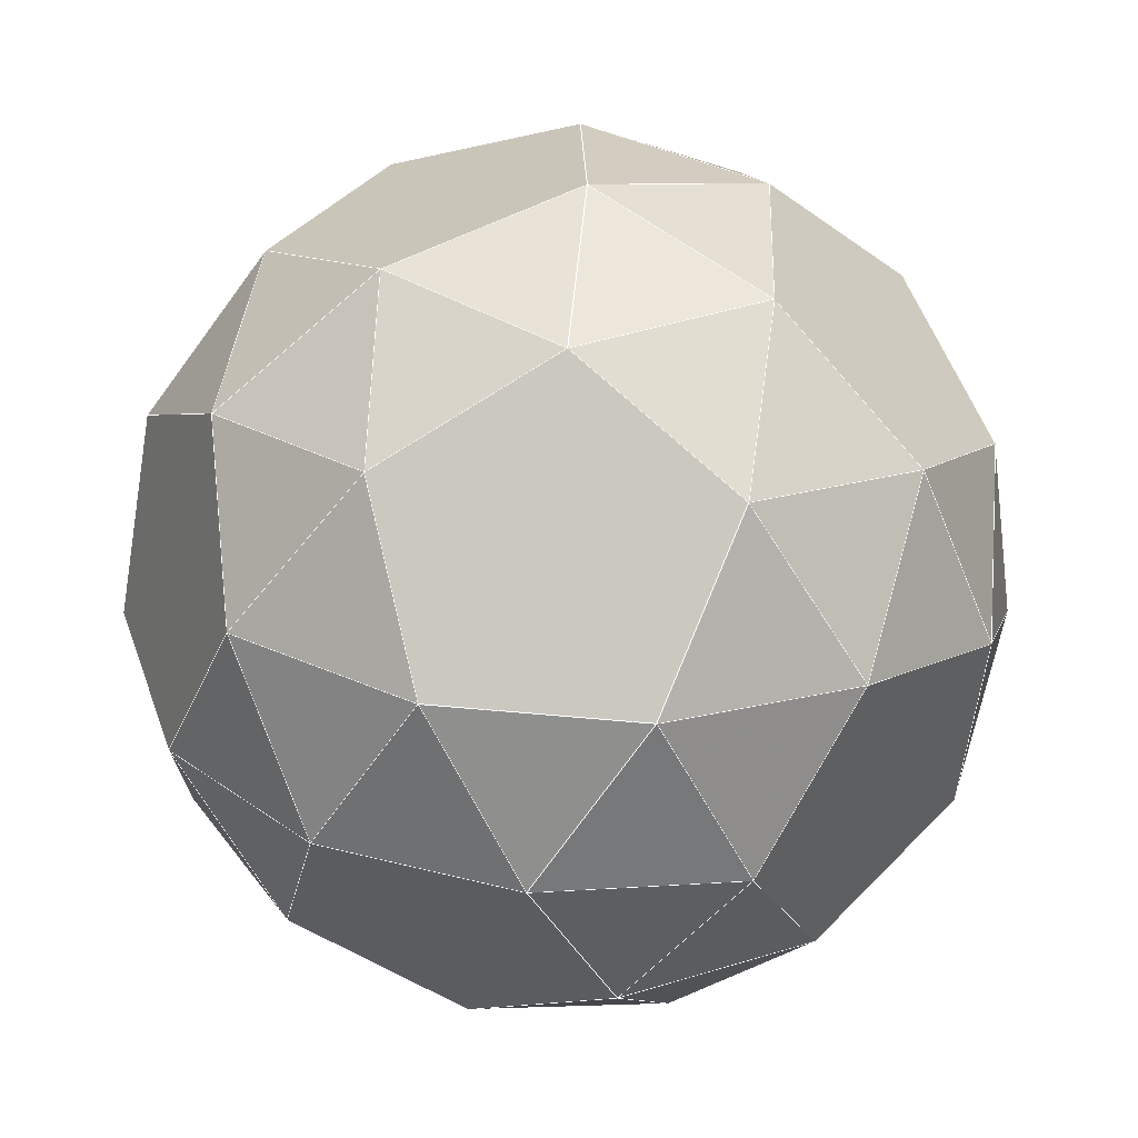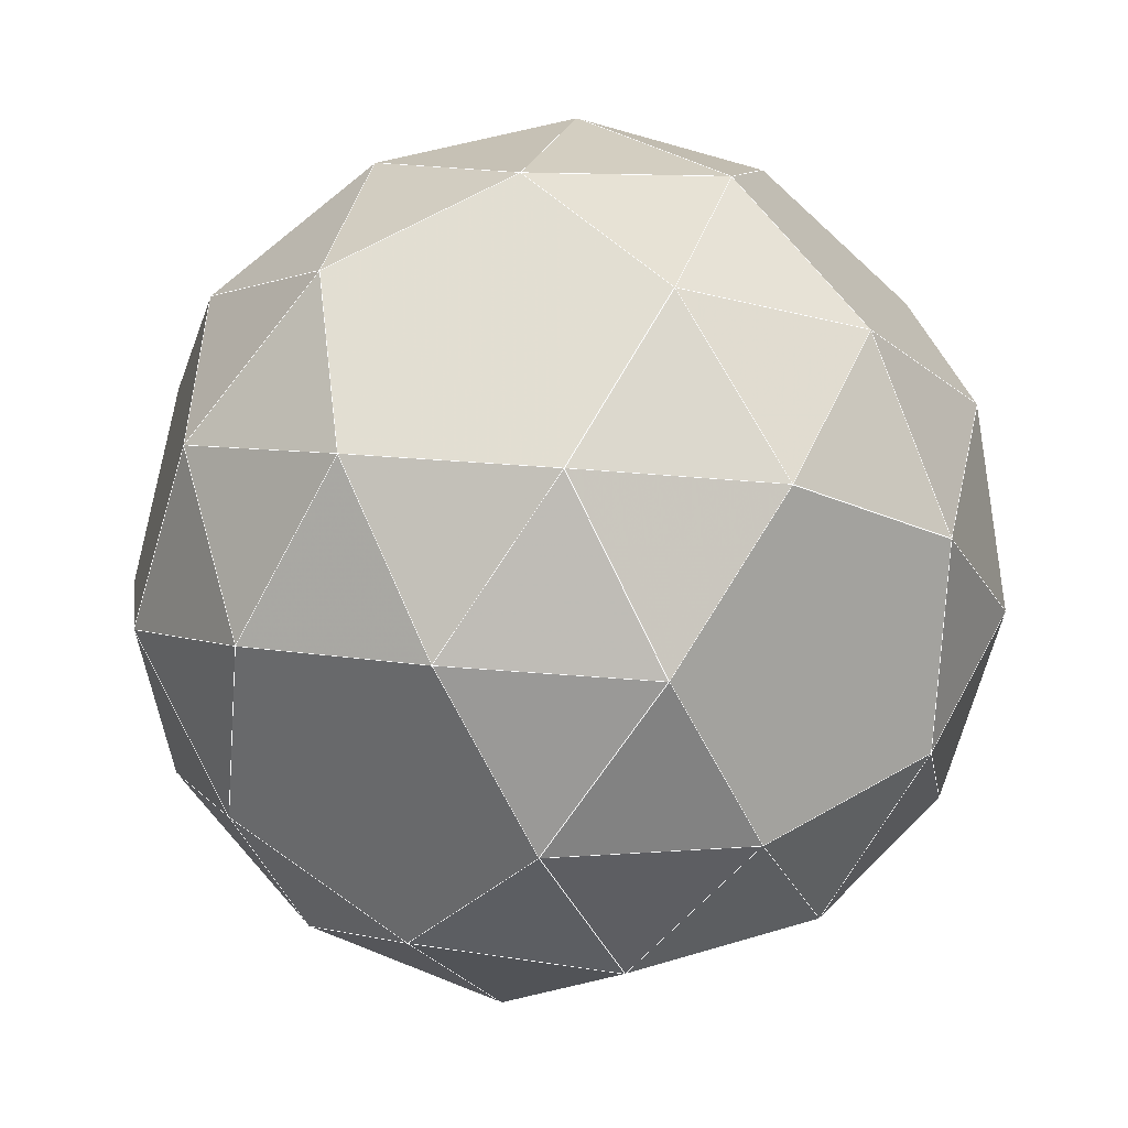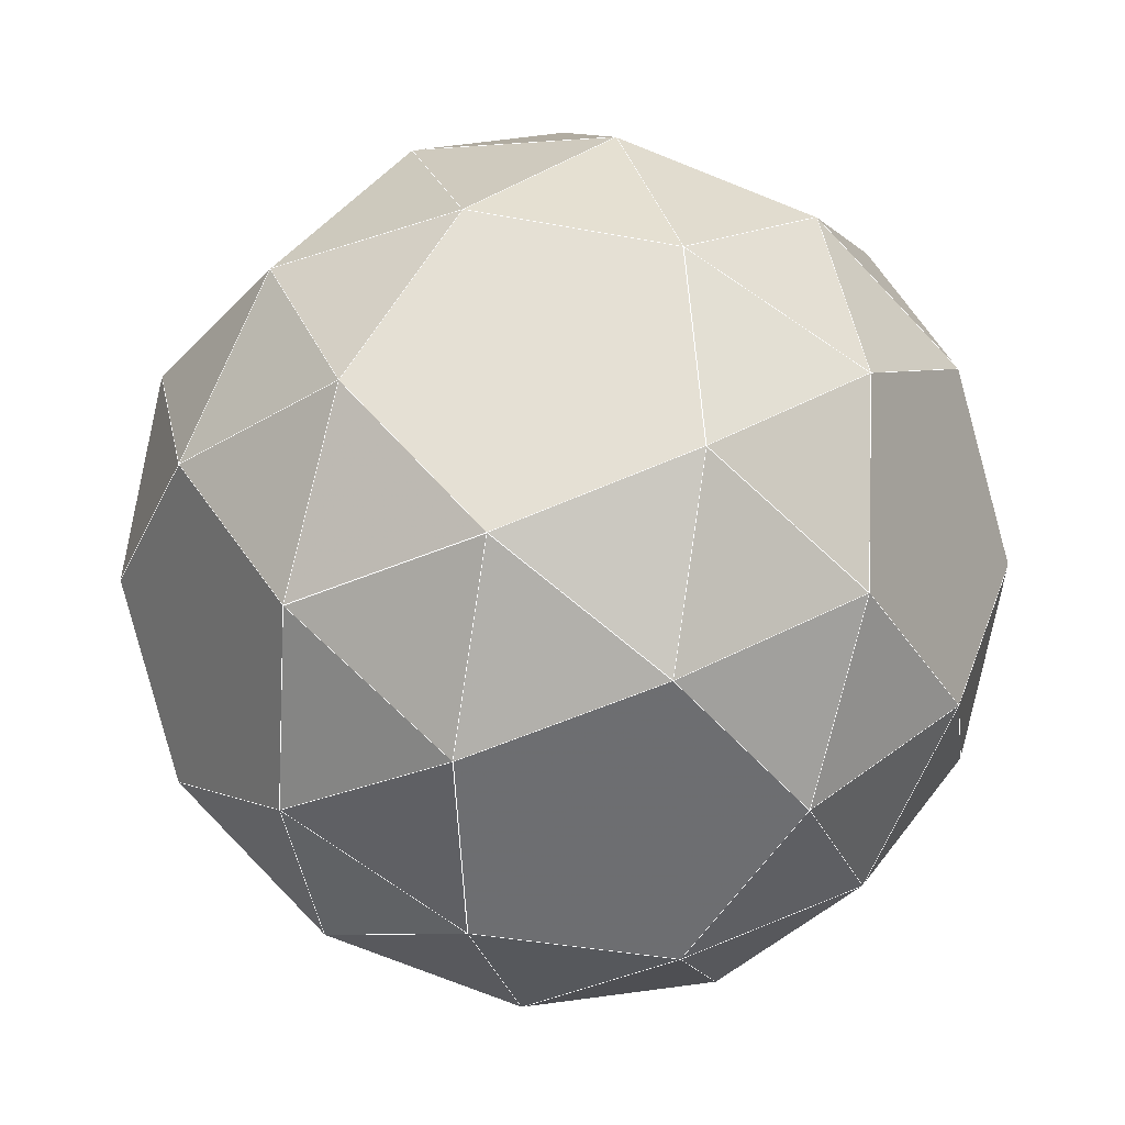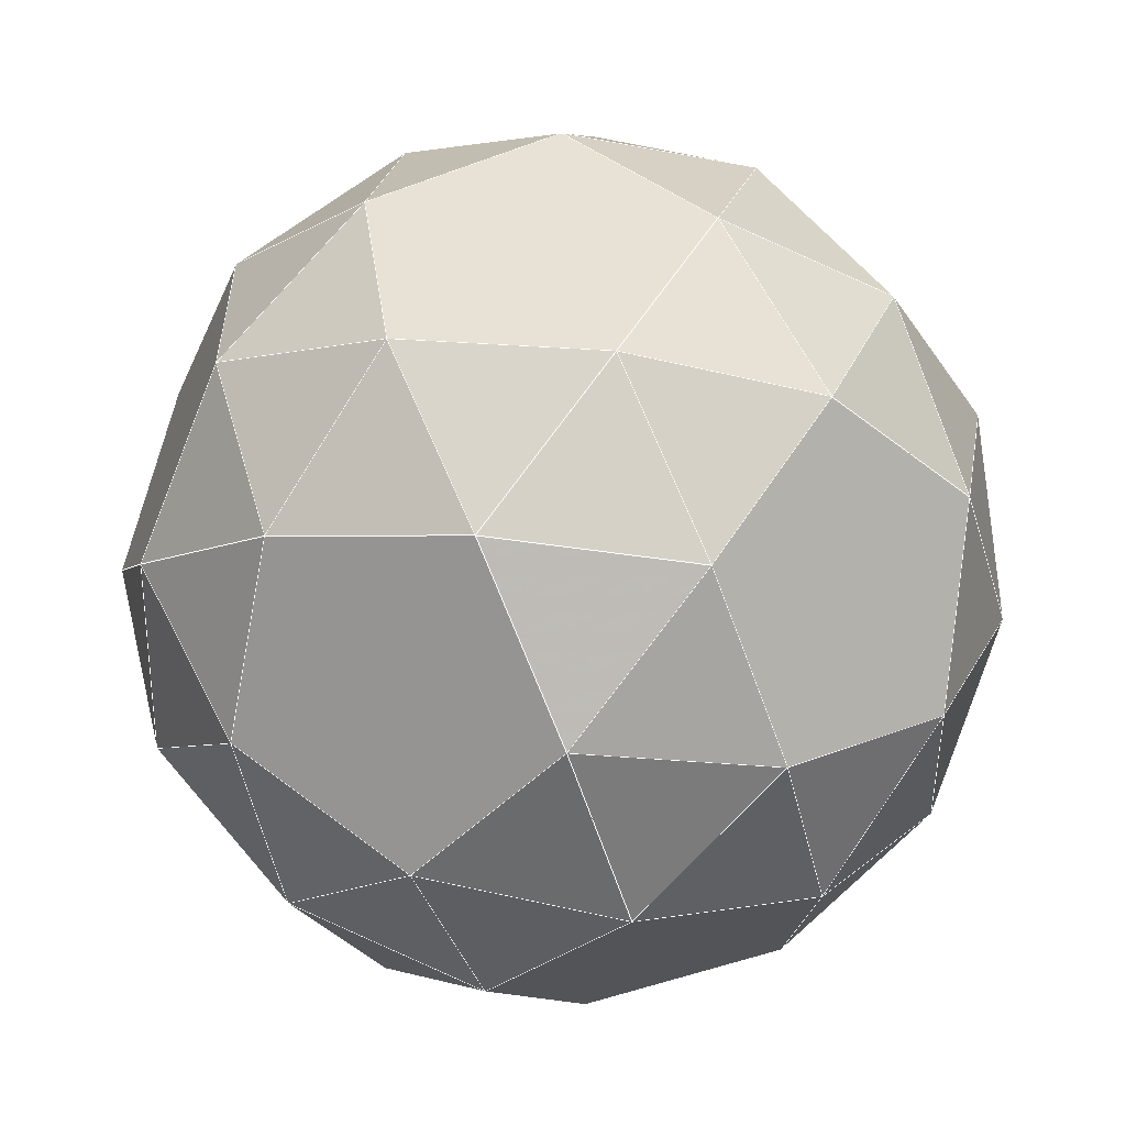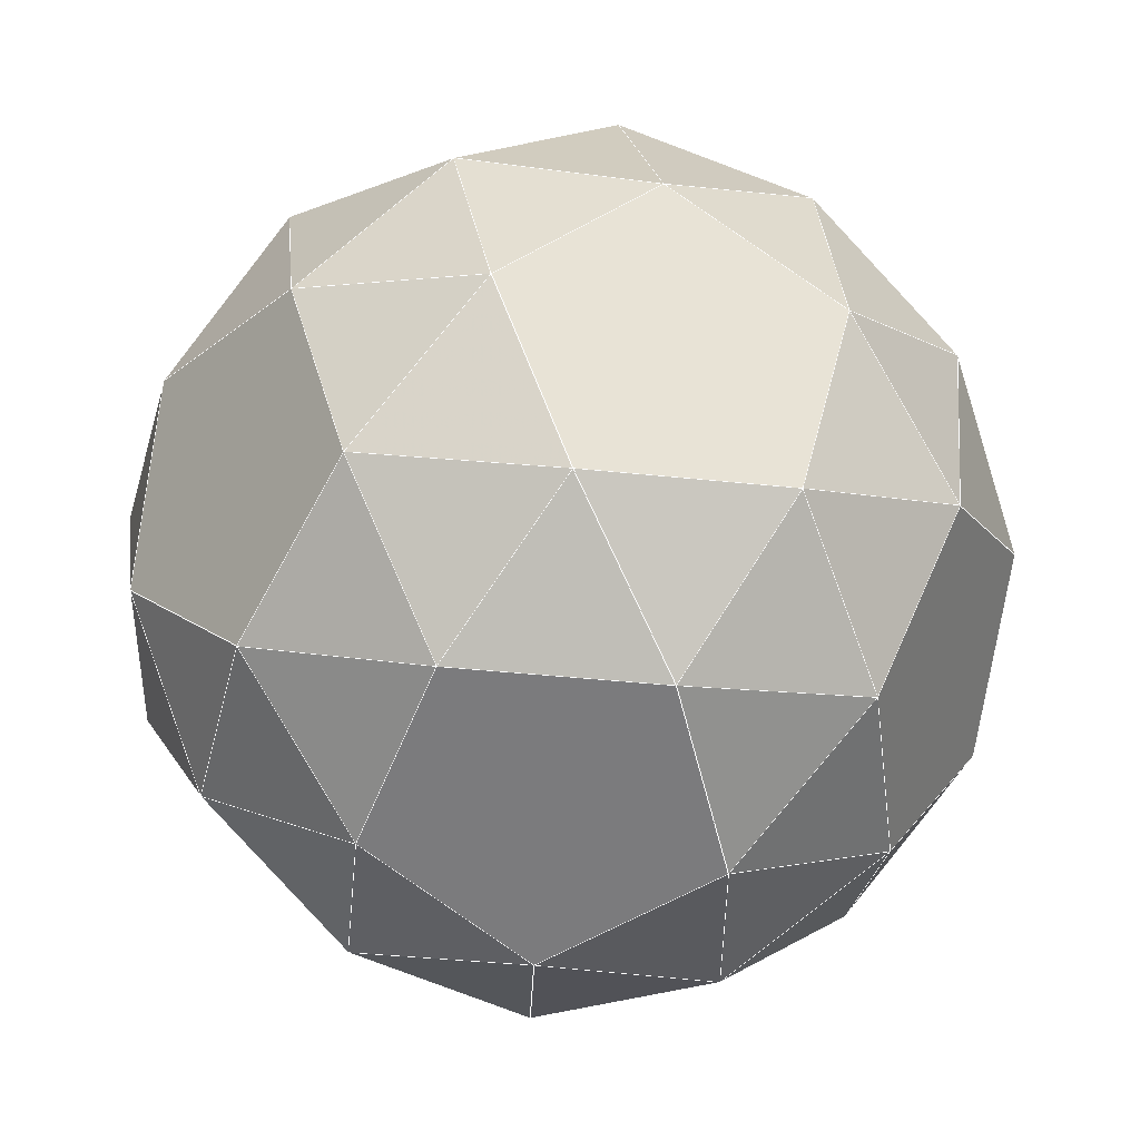
<metadata>
{"format":"obj","ext":"obj","renderer":"f3d","projection":"perspective","resolution":1024,"background":"white","views":[{"elev":64.1,"azim":151.4,"up":"+Y"},{"elev":79.5,"azim":-60.7,"up":"+Y"},{"elev":-4.2,"azim":75.6,"up":"+Y"},{"elev":20.9,"azim":156.8,"up":"+Y"},{"elev":-13.3,"azim":98.8,"up":"+Z"}]}
</metadata>
<code>
o PolyhedronMesh
v 0 1 0
v 0.4512 0.8924 0
v 0.2128 0.8924 0.3979
v 0 1 0
v 0.2128 0.8924 0.3979
v -0.2505 0.8924 0.3753
v 0 1 0
v -0.2505 0.8924 0.3753
v -0.4491 0.8924 -0.04395
v 0 1 0
v -0.4491 0.8924 -0.04395
v -0.173 0.8924 -0.4167
v 0.4512 0.8924 0
v 0.5571 0.7183 -0.4167
v 0.8034 0.5938 -0.04395
v 0.4512 0.8924 0
v 0.8034 0.5938 -0.04395
v 0.6262 0.6834 0.3753
v 0.4512 0.8924 0
v 0.6262 0.6834 0.3753
v 0.2128 0.8924 0.3979
v 0.2128 0.8924 0.3979
v 0.6262 0.6834 0.3753
v 0.3401 0.5938 0.7292
v -0.2505 0.8924 0.3753
v -0.4095 0.5938 0.6926
v -0.6598 0.6834 0.3125
v -0.2505 0.8924 0.3753
v -0.6598 0.6834 0.3125
v -0.4491 0.8924 -0.04395
v -0.4491 0.8924 -0.04395
v -0.5867 0.6834 -0.4345
v -0.173 0.8924 -0.4167
v -0.173 0.8924 -0.4167
v -0.5867 0.6834 -0.4345
v -0.2675 0.5938 -0.7589
v -0.173 0.8924 -0.4167
v -0.2675 0.5938 -0.7589
v 0.1713 0.7183 -0.6743
v 0.5571 0.7183 -0.4167
v 0.1713 0.7183 -0.6743
v 0.5066 0.4092 -0.7589
v 0.5571 0.7183 -0.4167
v 0.5066 0.4092 -0.7589
v 0.8319 0.3451 -0.4345
v 0.5571 0.7183 -0.4167
v 0.8319 0.3451 -0.4345
v 0.8034 0.5938 -0.04395
v 0.8034 0.5938 -0.04395
v 0.8319 0.3451 -0.4345
v 0.9853 0.1672 -0.03452
v 0.6262 0.6834 0.3753
v 0.6986 0.3121 0.6438
v 0.3401 0.5938 0.7292
v 0.3401 0.5938 0.7292
v 0.6986 0.3121 0.6438
v 0.3535 0.1711 0.9197
v 0.3401 0.5938 0.7292
v 0.3535 0.1711 0.9197
v -0.04449 0.4092 0.9113
v -0.4095 0.5938 0.6926
v -0.04449 0.4092 0.9113
v -0.4414 0.1711 0.8809
v -0.4095 0.5938 0.6926
v -0.4414 0.1711 0.8809
v -0.758 0.3121 0.5727
v -0.4095 0.5938 0.6926
v -0.758 0.3121 0.5727
v -0.6598 0.6834 0.3125
v -0.6598 0.6834 0.3125
v -0.758 0.3121 0.5727
v -0.9277 0.3451 0.1422
v -0.5867 0.6834 -0.4345
v -0.8825 0.3451 -0.3194
v -0.6326 0.3121 -0.7088
v -0.5867 0.6834 -0.4345
v -0.6326 0.3121 -0.7088
v -0.2675 0.5938 -0.7589
v -0.2675 0.5938 -0.7589
v 0.08229 0.3451 -0.9349
v 0.1713 0.7183 -0.6743
v 0.1713 0.7183 -0.6743
v 0.08229 0.3451 -0.9349
v 0.5066 0.4092 -0.7589
v 0.5066 0.4092 -0.7589
v 0.08229 0.3451 -0.9349
v 0.3841 -0.00688 -0.9232
v 0.8319 0.3451 -0.4345
v 0.9105 -0.1106 -0.3984
v 0.9853 0.1672 -0.03452
v 0.9853 0.1672 -0.03452
v 0.9105 -0.1106 -0.3984
v 0.9561 -0.2917 0.02619
v 0.9853 0.1672 -0.03452
v 0.9561 -0.2917 0.02619
v 0.9206 -0.00688 0.3905
v 0.6986 0.3121 0.6438
v 0.9206 -0.00688 0.3905
v 0.6522 -0.1381 0.7454
v 0.6986 0.3121 0.6438
v 0.6522 -0.1381 0.7454
v 0.3535 0.1711 0.9197
v 0.3535 0.1711 0.9197
v -0.04871 -0.0465 0.9977
v -0.04449 0.4092 0.9113
v -0.04449 0.4092 0.9113
v -0.04871 -0.0465 0.9977
v -0.4414 0.1711 0.8809
v -0.4414 0.1711 0.8809
v -0.04871 -0.0465 0.9977
v -0.4177 -0.2917 0.8605
v -0.758 0.3121 0.5727
v -0.9301 -0.06347 0.3618
v -0.9277 0.3451 0.1422
v -0.9277 0.3451 0.1422
v -0.9301 -0.06347 0.3618
v -0.9942 -0.0465 -0.09731
v -0.9277 0.3451 0.1422
v -0.9942 -0.0465 -0.09731
v -0.8825 0.3451 -0.3194
v -0.8825 0.3451 -0.3194
v -0.9942 -0.0465 -0.09731
v -0.8423 -0.06347 -0.5353
v -0.8825 0.3451 -0.3194
v -0.8423 -0.06347 -0.5353
v -0.6326 0.3121 -0.7088
v -0.6326 0.3121 -0.7088
v -0.8423 -0.06347 -0.5353
v -0.5085 -0.1106 -0.8539
v 0.08229 0.3451 -0.9349
v -0.06669 -0.09021 -0.9937
v 0.3841 -0.00688 -0.9232
v 0.3841 -0.00688 -0.9232
v -0.06669 -0.09021 -0.9937
v 0.2171 -0.4367 -0.873
v 0.3841 -0.00688 -0.9232
v 0.2171 -0.4367 -0.873
v 0.6338 -0.3281 -0.7005
v 0.9105 -0.1106 -0.3984
v 0.6338 -0.3281 -0.7005
v 0.7752 -0.5467 -0.3165
v 0.9105 -0.1106 -0.3984
v 0.7752 -0.5467 -0.3165
v 0.9561 -0.2917 0.02619
v 0.9561 -0.2917 0.02619
v 0.7847 -0.4488 0.4276
v 0.9206 -0.00688 0.3905
v 0.9206 -0.00688 0.3905
v 0.7847 -0.4488 0.4276
v 0.6522 -0.1381 0.7454
v 0.6522 -0.1381 0.7454
v 0.7847 -0.4488 0.4276
v 0.4346 -0.5467 0.7157
v -0.04871 -0.0465 0.9977
v 0.001448 -0.4901 0.8717
v -0.4177 -0.2917 0.8605
v -0.4177 -0.2917 0.8605
v 0.001448 -0.4901 0.8717
v -0.3439 -0.6909 0.6359
v -0.4177 -0.2917 0.8605
v -0.3439 -0.6909 0.6359
v -0.7198 -0.4367 0.5396
v -0.9301 -0.06347 0.3618
v -0.7198 -0.4367 0.5396
v -0.8872 -0.4488 0.1072
v -0.9301 -0.06347 0.3618
v -0.8872 -0.4488 0.1072
v -0.9942 -0.0465 -0.09731
v -0.8423 -0.06347 -0.5353
v -0.6414 -0.4763 -0.6014
v -0.5085 -0.1106 -0.8539
v -0.5085 -0.1106 -0.8539
v -0.6414 -0.4763 -0.6014
v -0.2423 -0.4901 -0.8373
v -0.5085 -0.1106 -0.8539
v -0.2423 -0.4901 -0.8373
v -0.06669 -0.09021 -0.9937
v -0.06669 -0.09021 -0.9937
v -0.2423 -0.4901 -0.8373
v 0.2171 -0.4367 -0.873
v 0.2171 -0.4367 -0.873
v 0.4184 -0.7145 -0.5608
v 0.6338 -0.3281 -0.7005
v 0.6338 -0.3281 -0.7005
v 0.4184 -0.7145 -0.5608
v 0.7752 -0.5467 -0.3165
v 0.7752 -0.5467 -0.3165
v 0.4184 -0.7145 -0.5608
v 0.492 -0.8613 -0.127
v 0.7847 -0.4488 0.4276
v 0.4978 -0.8008 0.3329
v 0.4346 -0.5467 0.7157
v 0.4346 -0.5467 0.7157
v 0.4978 -0.8008 0.3329
v 0.09474 -0.8221 0.5615
v 0.4346 -0.5467 0.7157
v 0.09474 -0.8221 0.5615
v 0.001448 -0.4901 0.8717
v 0.001448 -0.4901 0.8717
v 0.09474 -0.8221 0.5615
v -0.3439 -0.6909 0.6359
v -0.3439 -0.6909 0.6359
v -0.5855 -0.7717 0.2483
v -0.7198 -0.4367 0.5396
v -0.7198 -0.4367 0.5396
v -0.5855 -0.7717 0.2483
v -0.8872 -0.4488 0.1072
v -0.8872 -0.4488 0.1072
v -0.5855 -0.7717 0.2483
v -0.6691 -0.7145 -0.2043
v -0.6414 -0.4763 -0.6014
v -0.6691 -0.7145 -0.2043
v -0.3249 -0.8008 -0.503
v -0.6414 -0.4763 -0.6014
v -0.3249 -0.8008 -0.503
v -0.2423 -0.4901 -0.8373
v 0.4184 -0.7145 -0.5608
v 0.08337 -0.9395 -0.3321
v 0.492 -0.8613 -0.127
v 0.492 -0.8613 -0.127
v 0.08337 -0.9395 -0.3321
v 0.1243 -0.984 0.1278
v 0.492 -0.8613 -0.127
v 0.1243 -0.984 0.1278
v 0.4978 -0.8008 0.3329
v 0.4978 -0.8008 0.3329
v 0.1243 -0.984 0.1278
v 0.09474 -0.8221 0.5615
v -0.5855 -0.7717 0.2483
v -0.2961 -0.9529 -0.06576
v -0.6691 -0.7145 -0.2043
v -0.6691 -0.7145 -0.2043
v -0.2961 -0.9529 -0.06576
v -0.3249 -0.8008 -0.503
v -0.3249 -0.8008 -0.503
v -0.2961 -0.9529 -0.06576
v 0.08337 -0.9395 -0.3321
v 0.08337 -0.9395 -0.3321
v -0.2961 -0.9529 -0.06576
v 0.1243 -0.984 0.1278
v 0 1 0
v -0.173 0.8924 -0.4167
v 0.1713 0.7183 -0.6743
v 0.5571 0.7183 -0.4167
v 0.4512 0.8924 0
v 0.2128 0.8924 0.3979
v 0.3401 0.5938 0.7292
v -0.04449 0.4092 0.9113
v -0.4095 0.5938 0.6926
v -0.2505 0.8924 0.3753
v -0.4491 0.8924 -0.04395
v -0.6598 0.6834 0.3125
v -0.9277 0.3451 0.1422
v -0.8825 0.3451 -0.3194
v -0.5867 0.6834 -0.4345
v 0.8034 0.5938 -0.04395
v 0.9853 0.1672 -0.03452
v 0.9206 -0.00688 0.3905
v 0.6986 0.3121 0.6438
v 0.6262 0.6834 0.3753
v -0.2675 0.5938 -0.7589
v -0.6326 0.3121 -0.7088
v -0.5085 -0.1106 -0.8539
v -0.06669 -0.09021 -0.9937
v 0.08229 0.3451 -0.9349
v 0.5066 0.4092 -0.7589
v 0.3841 -0.00688 -0.9232
v 0.6338 -0.3281 -0.7005
v 0.9105 -0.1106 -0.3984
v 0.8319 0.3451 -0.4345
v 0.3535 0.1711 0.9197
v 0.6522 -0.1381 0.7454
v 0.4346 -0.5467 0.7157
v 0.001448 -0.4901 0.8717
v -0.04871 -0.0465 0.9977
v -0.4414 0.1711 0.8809
v -0.4177 -0.2917 0.8605
v -0.7198 -0.4367 0.5396
v -0.9301 -0.06347 0.3618
v -0.758 0.3121 0.5727
v 0.9561 -0.2917 0.02619
v 0.7752 -0.5467 -0.3165
v 0.492 -0.8613 -0.127
v 0.4978 -0.8008 0.3329
v 0.7847 -0.4488 0.4276
v -0.9942 -0.0465 -0.09731
v -0.8872 -0.4488 0.1072
v -0.6691 -0.7145 -0.2043
v -0.6414 -0.4763 -0.6014
v -0.8423 -0.06347 -0.5353
v 0.2171 -0.4367 -0.873
v -0.2423 -0.4901 -0.8373
v -0.3249 -0.8008 -0.503
v 0.08337 -0.9395 -0.3321
v 0.4184 -0.7145 -0.5608
v -0.3439 -0.6909 0.6359
v 0.09474 -0.8221 0.5615
v 0.1243 -0.984 0.1278
v -0.2961 -0.9529 -0.06576
v -0.5855 -0.7717 0.2483
f 1 2 3
f 4 5 6
f 7 8 9
f 10 11 12
f 13 14 15
f 16 17 18
f 19 20 21
f 22 23 24
f 25 26 27
f 28 29 30
f 31 32 33
f 34 35 36
f 37 38 39
f 40 41 42
f 43 44 45
f 46 47 48
f 49 50 51
f 52 53 54
f 55 56 57
f 58 59 60
f 61 62 63
f 64 65 66
f 67 68 69
f 70 71 72
f 73 74 75
f 76 77 78
f 79 80 81
f 82 83 84
f 85 86 87
f 88 89 90
f 91 92 93
f 94 95 96
f 97 98 99
f 100 101 102
f 103 104 105
f 106 107 108
f 109 110 111
f 112 113 114
f 115 116 117
f 118 119 120
f 121 122 123
f 124 125 126
f 127 128 129
f 130 131 132
f 133 134 135
f 136 137 138
f 139 140 141
f 142 143 144
f 145 146 147
f 148 149 150
f 151 152 153
f 154 155 156
f 157 158 159
f 160 161 162
f 163 164 165
f 166 167 168
f 169 170 171
f 172 173 174
f 175 176 177
f 178 179 180
f 181 182 183
f 184 185 186
f 187 188 189
f 190 191 192
f 193 194 195
f 196 197 198
f 199 200 201
f 202 203 204
f 205 206 207
f 208 209 210
f 211 212 213
f 214 215 216
f 217 218 219
f 220 221 222
f 223 224 225
f 226 227 228
f 229 230 231
f 232 233 234
f 235 236 237
f 238 239 240
f 241 242 243
f 241 243 244
f 241 244 245
f 246 247 248
f 246 248 249
f 246 249 250
f 251 252 253
f 251 253 254
f 251 254 255
f 256 257 258
f 256 258 259
f 256 259 260
f 261 262 263
f 261 263 264
f 261 264 265
f 266 267 268
f 266 268 269
f 266 269 270
f 271 272 273
f 271 273 274
f 271 274 275
f 276 277 278
f 276 278 279
f 276 279 280
f 281 282 283
f 281 283 284
f 281 284 285
f 286 287 288
f 286 288 289
f 286 289 290
f 291 292 293
f 291 293 294
f 291 294 295
f 296 297 298
f 296 298 299
f 296 299 300
l 1 2
l 2 3
l 3 1
l 4 5
l 5 6
l 6 4
l 7 8
l 8 9
l 9 7
l 10 11
l 11 12
l 12 10
l 13 14
l 14 15
l 15 13
l 16 17
l 17 18
l 18 16
l 19 20
l 20 21
l 21 19
l 22 23
l 23 24
l 24 22
l 25 26
l 26 27
l 27 25
l 28 29
l 29 30
l 30 28
l 31 32
l 32 33
l 33 31
l 34 35
l 35 36
l 36 34
l 37 38
l 38 39
l 39 37
l 40 41
l 41 42
l 42 40
l 43 44
l 44 45
l 45 43
l 46 47
l 47 48
l 48 46
l 49 50
l 50 51
l 51 49
l 52 53
l 53 54
l 54 52
l 55 56
l 56 57
l 57 55
l 58 59
l 59 60
l 60 58
l 61 62
l 62 63
l 63 61
l 64 65
l 65 66
l 66 64
l 67 68
l 68 69
l 69 67
l 70 71
l 71 72
l 72 70
l 73 74
l 74 75
l 75 73
l 76 77
l 77 78
l 78 76
l 79 80
l 80 81
l 81 79
l 82 83
l 83 84
l 84 82
l 85 86
l 86 87
l 87 85
l 88 89
l 89 90
l 90 88
l 91 92
l 92 93
l 93 91
l 94 95
l 95 96
l 96 94
l 97 98
l 98 99
l 99 97
l 100 101
l 101 102
l 102 100
l 103 104
l 104 105
l 105 103
l 106 107
l 107 108
l 108 106
l 109 110
l 110 111
l 111 109
l 112 113
l 113 114
l 114 112
l 115 116
l 116 117
l 117 115
l 118 119
l 119 120
l 120 118
l 121 122
l 122 123
l 123 121
l 124 125
l 125 126
l 126 124
l 127 128
l 128 129
l 129 127
l 130 131
l 131 132
l 132 130
l 133 134
l 134 135
l 135 133
l 136 137
l 137 138
l 138 136
l 139 140
l 140 141
l 141 139
l 142 143
l 143 144
l 144 142
l 145 146
l 146 147
l 147 145
l 148 149
l 149 150
l 150 148
l 151 152
l 152 153
l 153 151
l 154 155
l 155 156
l 156 154
l 157 158
l 158 159
l 159 157
l 160 161
l 161 162
l 162 160
l 163 164
l 164 165
l 165 163
l 166 167
l 167 168
l 168 166
l 169 170
l 170 171
l 171 169
l 172 173
l 173 174
l 174 172
l 175 176
l 176 177
l 177 175
l 178 179
l 179 180
l 180 178
l 181 182
l 182 183
l 183 181
l 184 185
l 185 186
l 186 184
l 187 188
l 188 189
l 189 187
l 190 191
l 191 192
l 192 190
l 193 194
l 194 195
l 195 193
l 196 197
l 197 198
l 198 196
l 199 200
l 200 201
l 201 199
l 202 203
l 203 204
l 204 202
l 205 206
l 206 207
l 207 205
l 208 209
l 209 210
l 210 208
l 211 212
l 212 213
l 213 211
l 214 215
l 215 216
l 216 214
l 217 218
l 218 219
l 219 217
l 220 221
l 221 222
l 222 220
l 223 224
l 224 225
l 225 223
l 226 227
l 227 228
l 228 226
l 229 230
l 230 231
l 231 229
l 232 233
l 233 234
l 234 232
l 235 236
l 236 237
l 237 235
l 238 239
l 239 240
l 240 238
l 241 242
l 242 243
l 243 244
l 244 245
l 245 241
l 246 247
l 247 248
l 248 249
l 249 250
l 250 246
l 251 252
l 252 253
l 253 254
l 254 255
l 255 251
l 256 257
l 257 258
l 258 259
l 259 260
l 260 256
l 261 262
l 262 263
l 263 264
l 264 265
l 265 261
l 266 267
l 267 268
l 268 269
l 269 270
l 270 266
l 271 272
l 272 273
l 273 274
l 274 275
l 275 271
l 276 277
l 277 278
l 278 279
l 279 280
l 280 276
l 281 282
l 282 283
l 283 284
l 284 285
l 285 281
l 286 287
l 287 288
l 288 289
l 289 290
l 290 286
l 291 292
l 292 293
l 293 294
l 294 295
l 295 291
l 296 297
l 297 298
l 298 299
l 299 300
l 300 296

</code>
